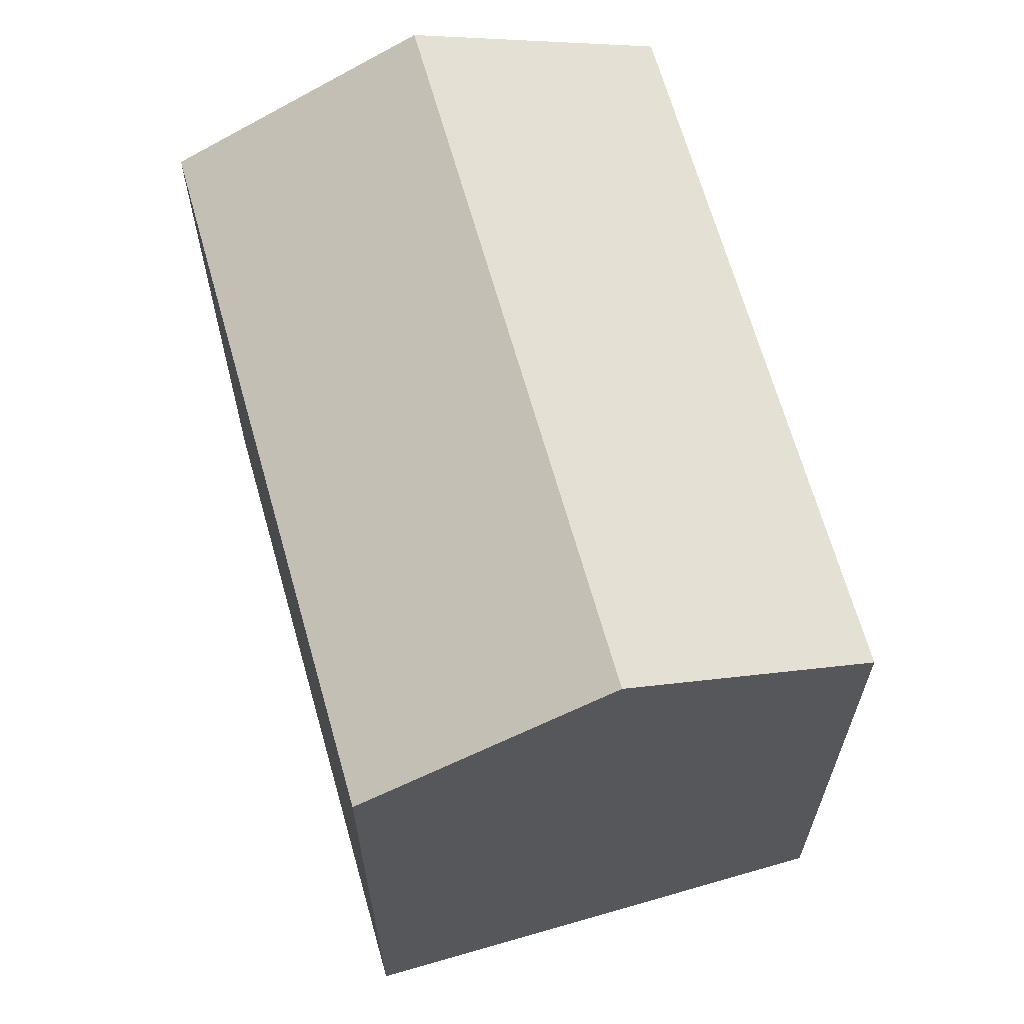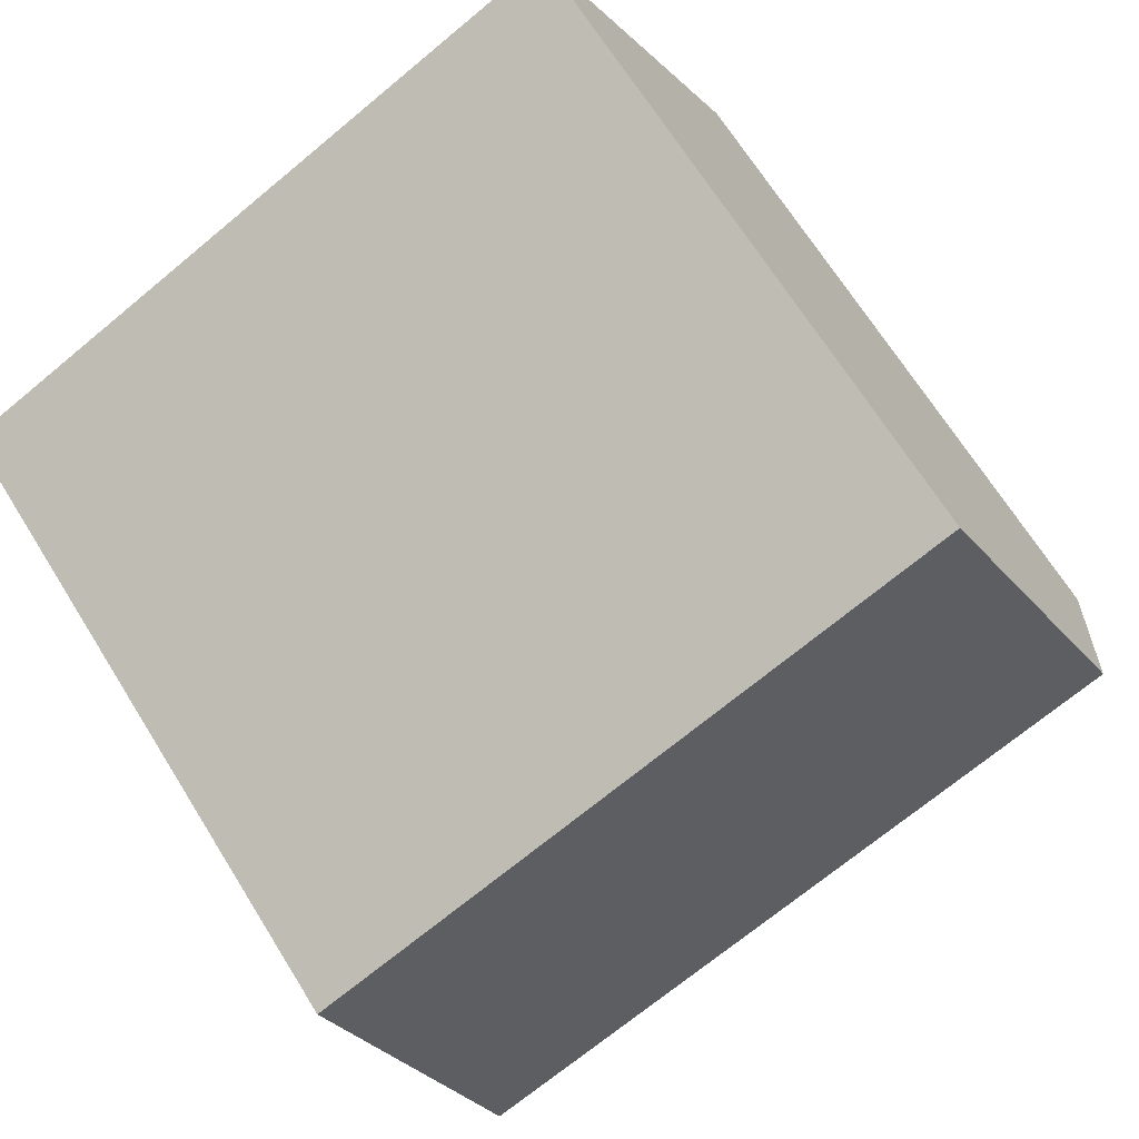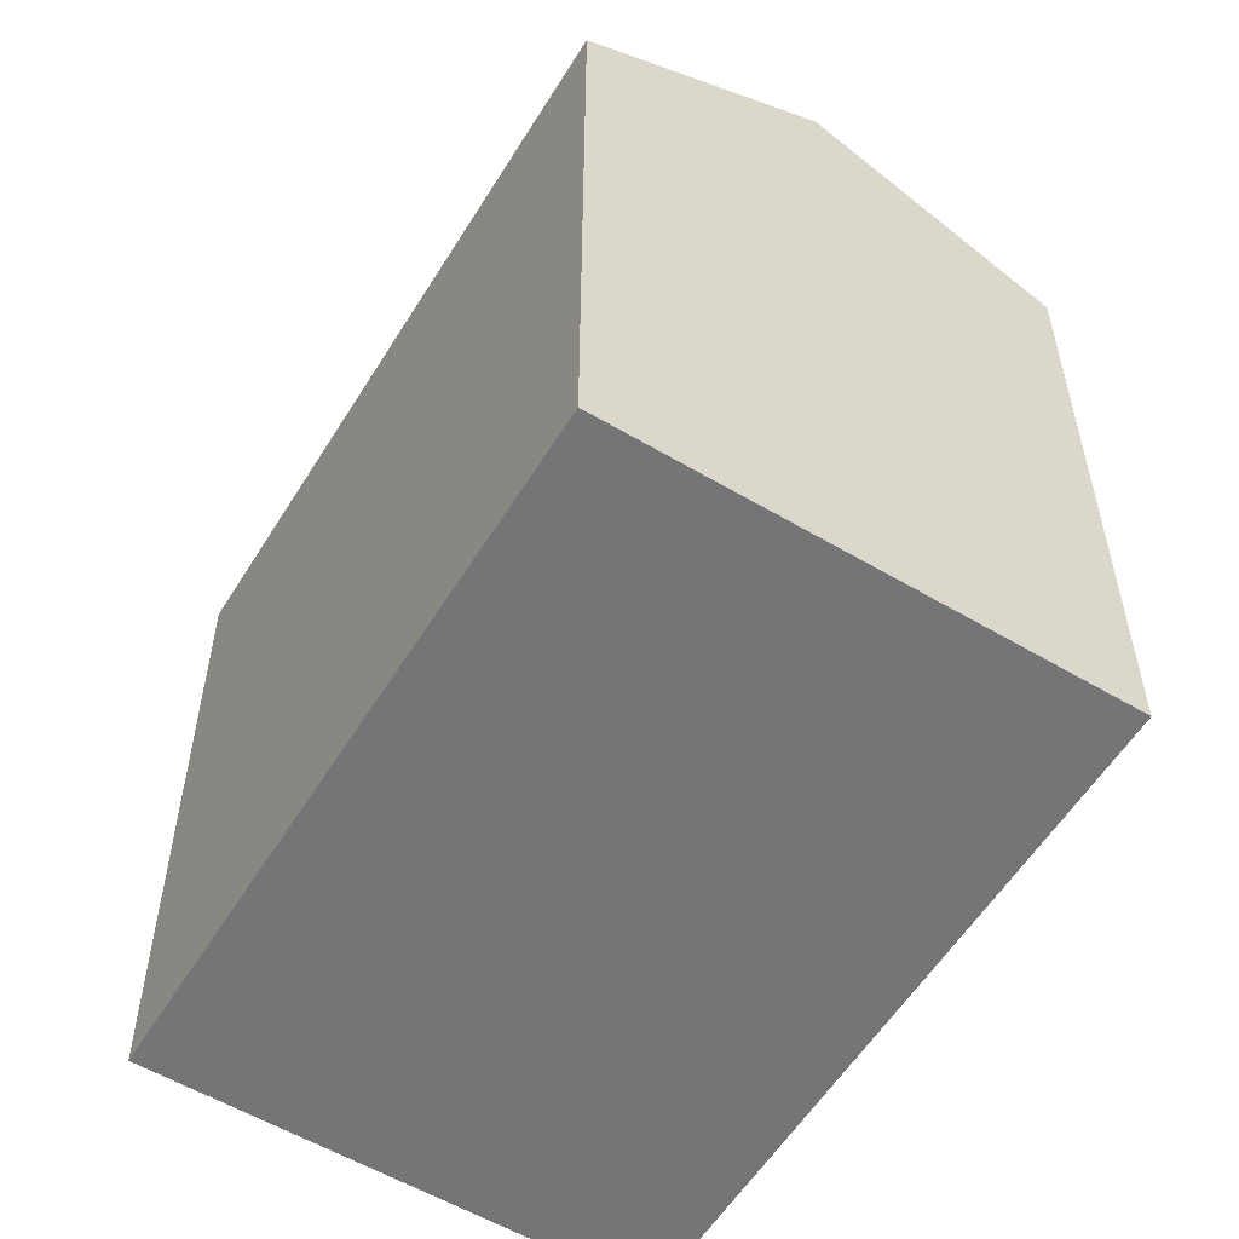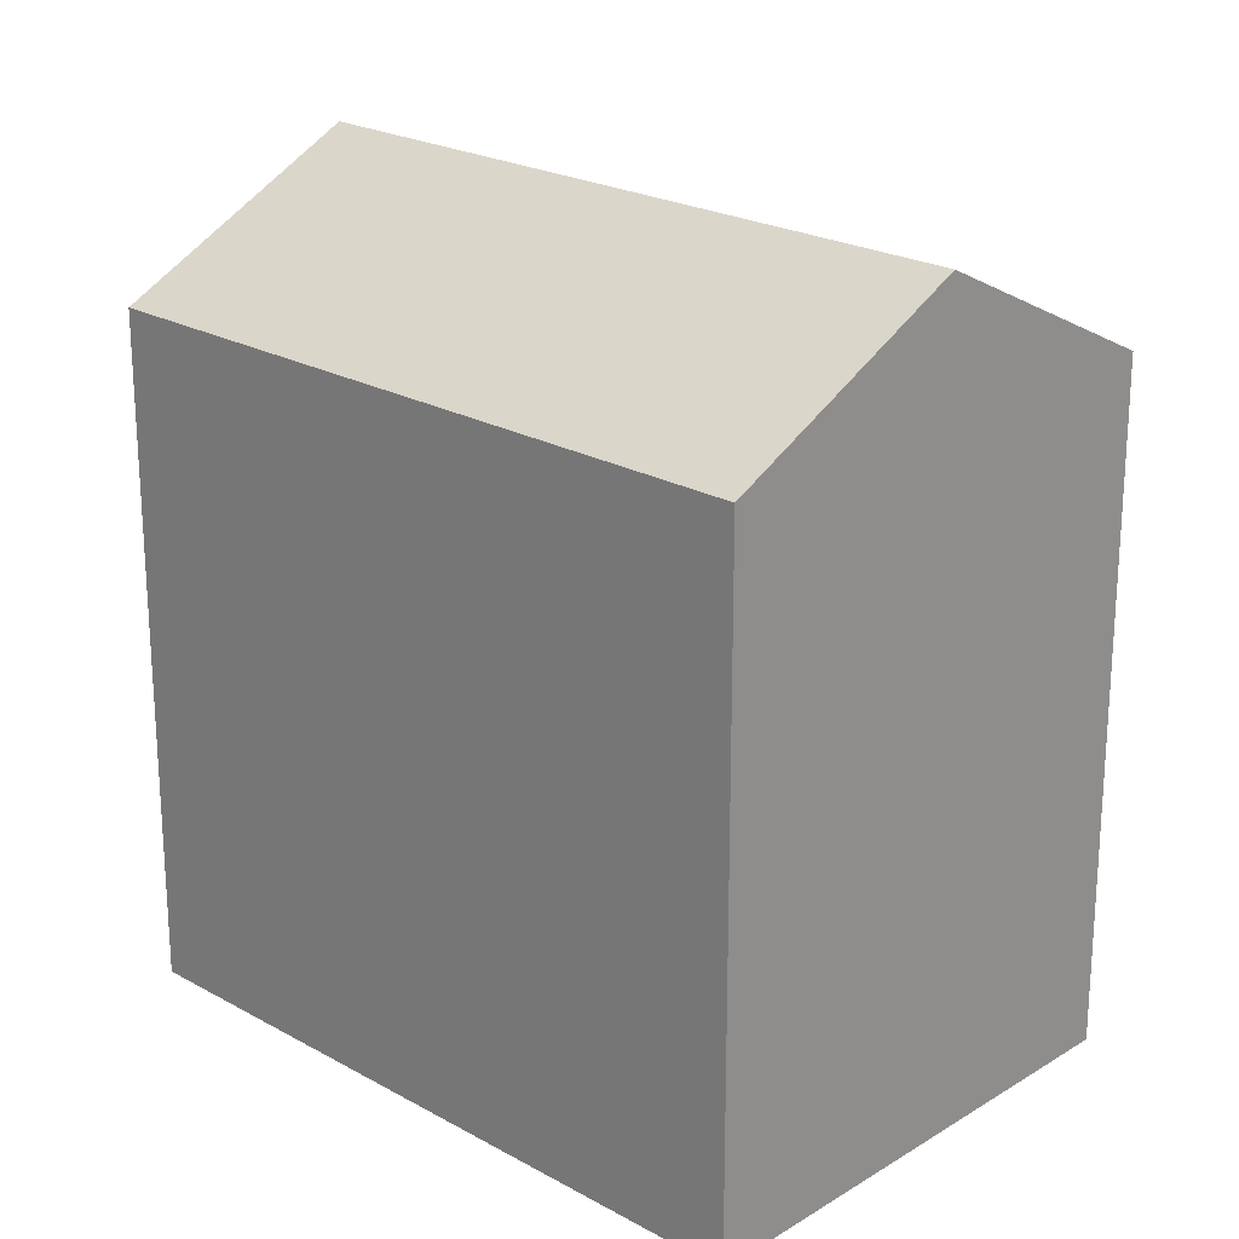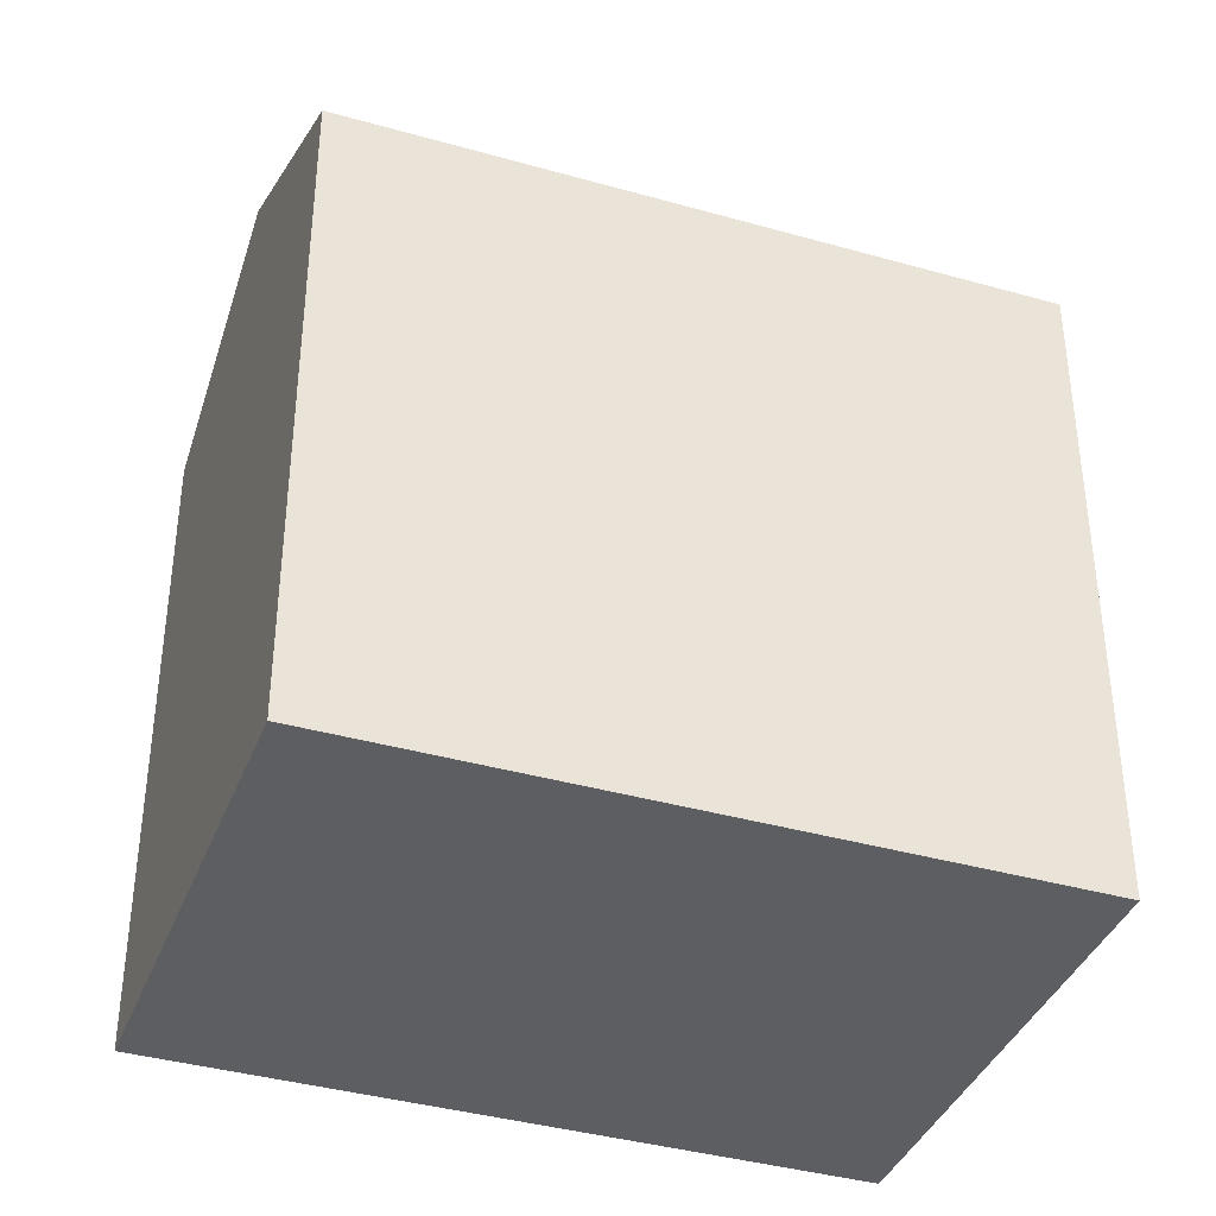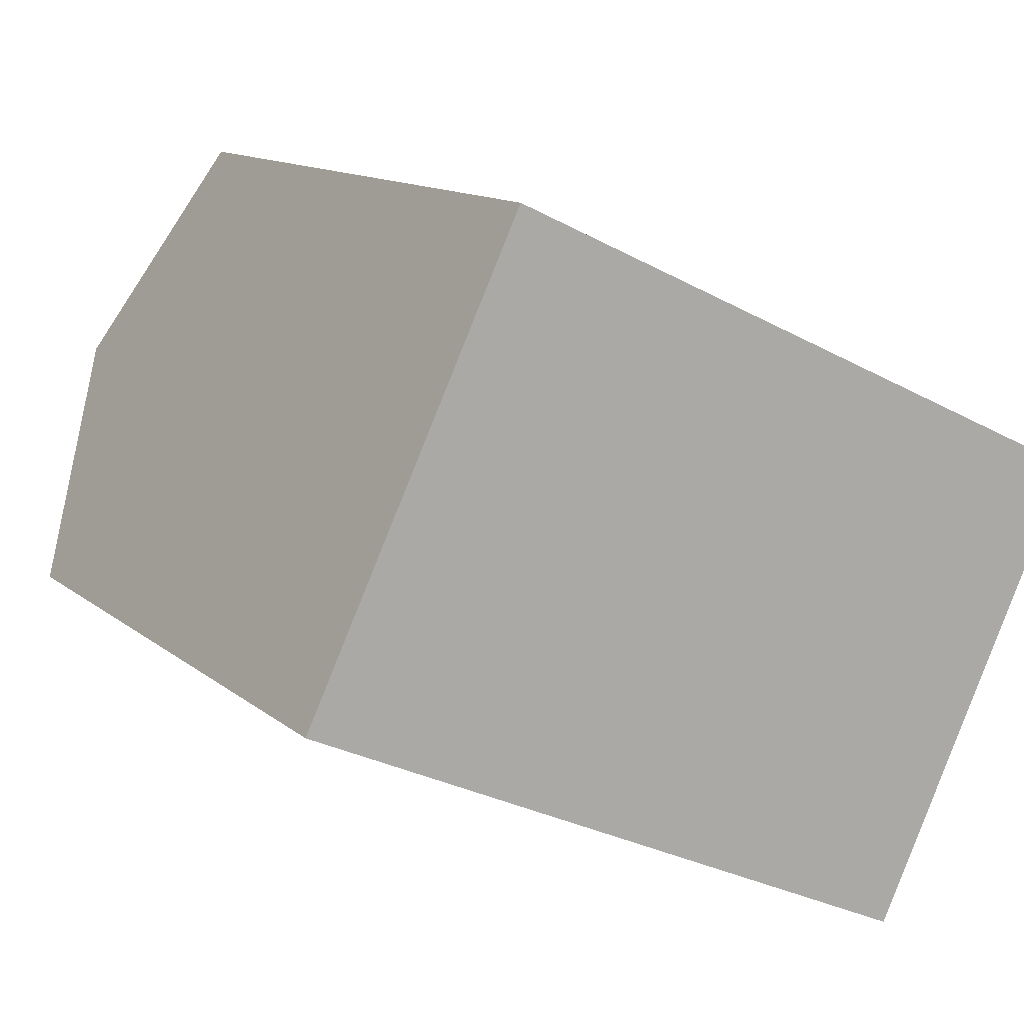
<metadata>
{"format":"obj","ext":"obj","renderer":"f3d","projection":"perspective","resolution":1024,"background":"white","views":[{"elev":66.2,"azim":-80.8,"up":"+Y"},{"elev":68.0,"azim":148.1,"up":"+Z"},{"elev":-56.6,"azim":-96.4,"up":"+Y"},{"elev":22.5,"azim":-111.2,"up":"+Y"},{"elev":-38.8,"azim":5.3,"up":"+Y"},{"elev":12.7,"azim":-29.7,"up":"+Z"}]}
</metadata>
<code>
v  18.86 19.61 -1.818
v  5.408 16.55 11.39
v  21.56 16.55 3.876
v  2.704 19.61 5.695
v  16.15 16.55 -7.512
v  0 16.55 1.013e-15
v  0 0 0
v  5.408 -6.974e-16 11.39
v  2.704 -3.487e-16 5.695
v  21.56 -2.373e-16 3.876
v  16.15 4.6e-16 -7.512
v  18.86 1.113e-16 -1.818
g defaultobject
f 1 2 3
f 2 1 4
f 5 4 1
f 4 5 6
f 6 2 4
f 2 6 7
f 2 7 8
f 8 7 9
f 8 3 2
f 3 8 10
f 3 5 1
f 5 3 10
f 5 10 11
f 11 10 12
f 11 6 5
f 6 11 7
f 9 10 8
f 10 9 7
f 10 7 11
f 10 11 12

</code>
